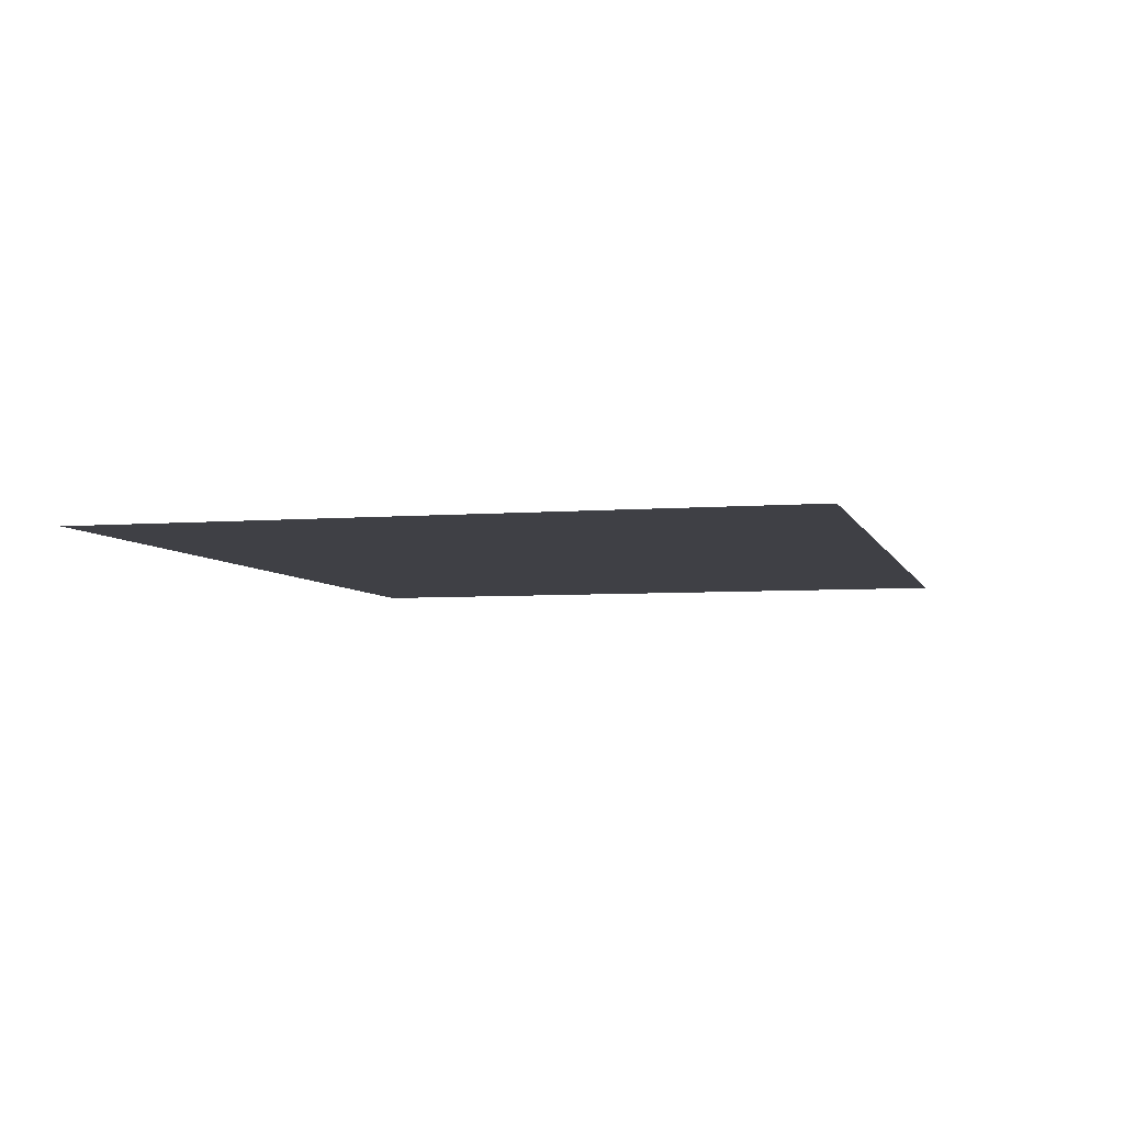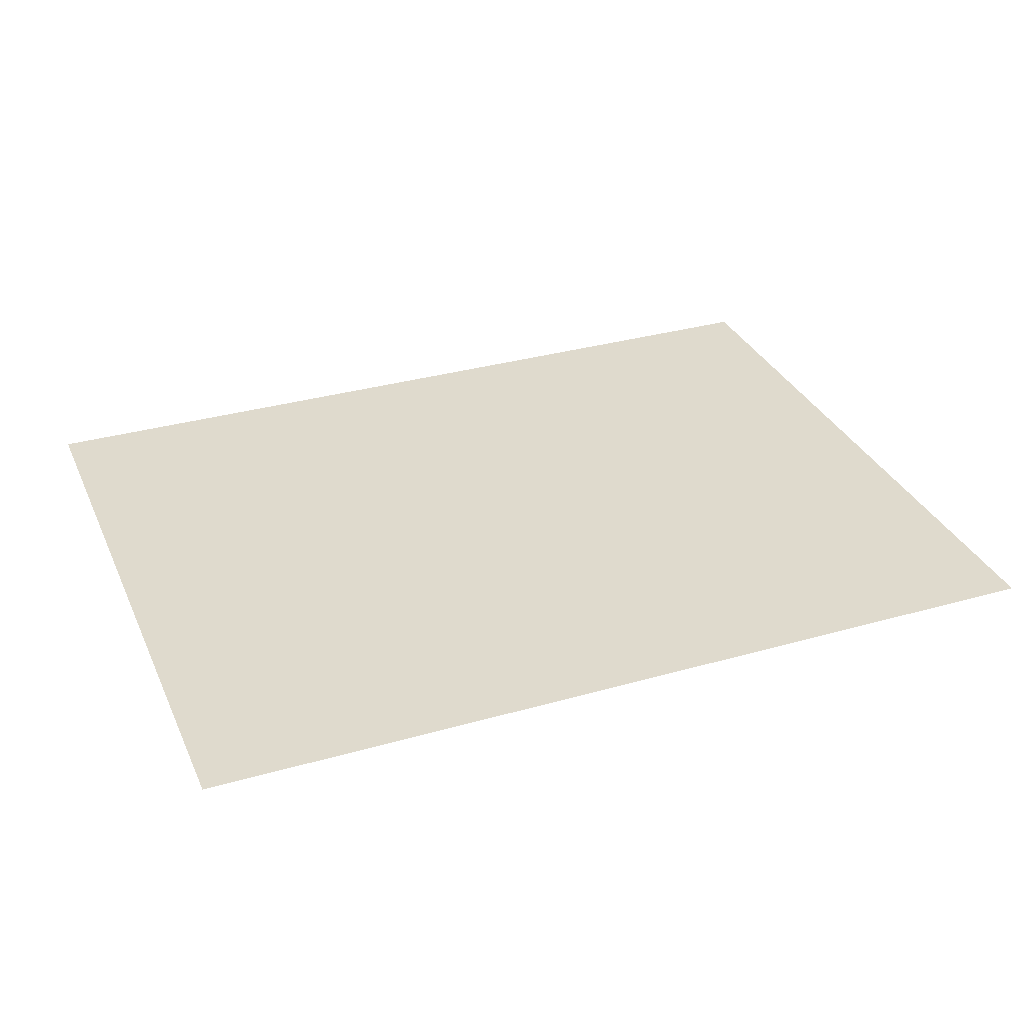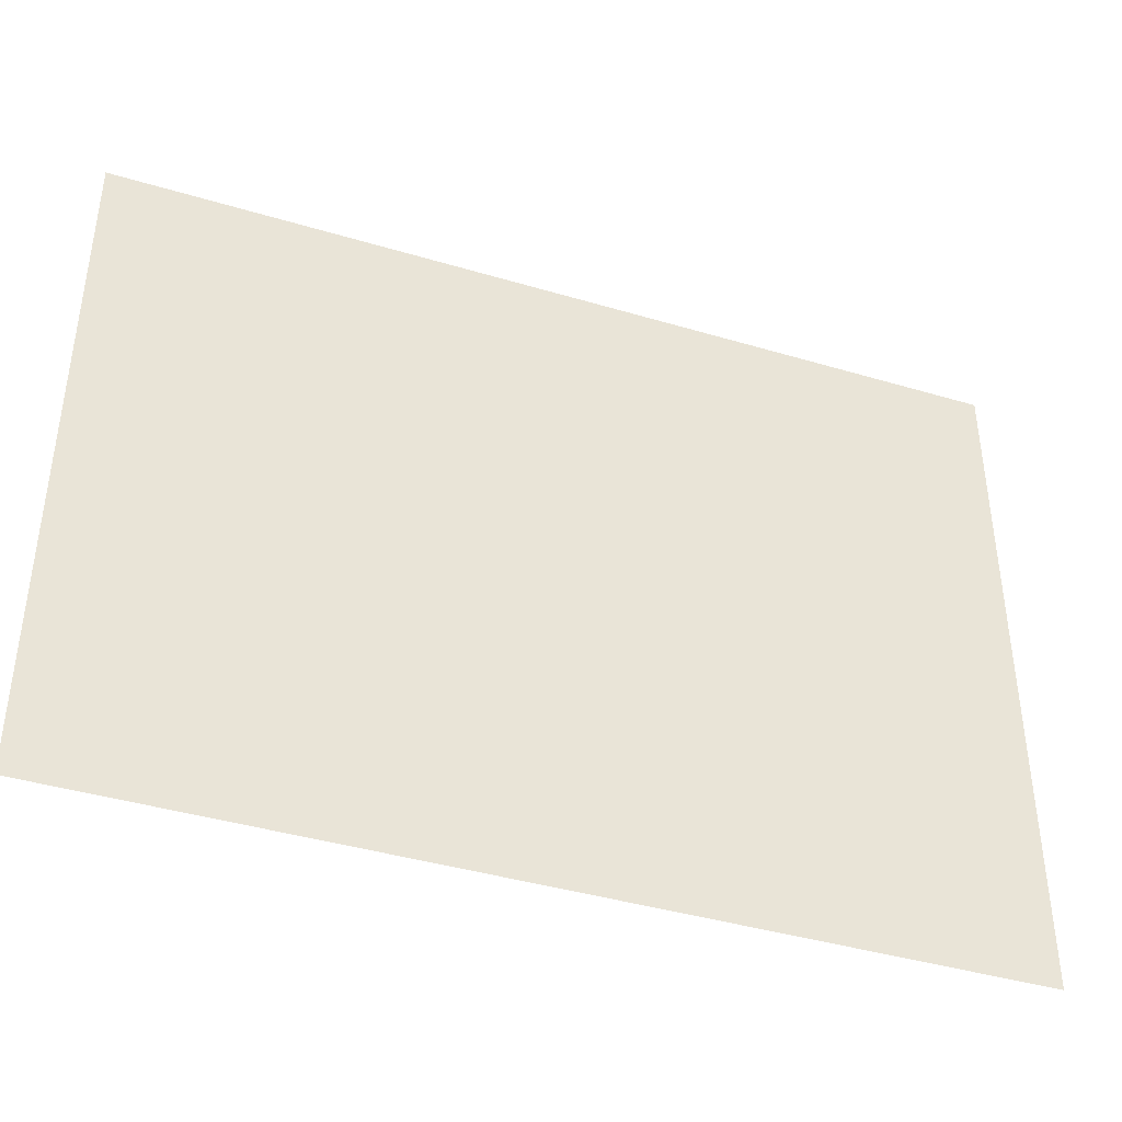
<metadata>
{"format":"obj","ext":"obj","renderer":"f3d","projection":"perspective","resolution":1024,"background":"white","views":[{"elev":-5.2,"azim":-75.6,"up":"+Z"},{"elev":32.6,"azim":158.4,"up":"+Z"},{"elev":-40.9,"azim":160.0,"up":"+Y"}]}
</metadata>
<code>
v 0 -48 0
v -48 -48 0
v -48 0 0
v 0 0 0
v -48 -48 0
v -96 -48 0
v -96 0 0
v -48 0 0
v -96 -48 0
v -144 -48 0
v -144 0 0
v -96 0 0
v -144 -48 0
v -192 -48 0
v -192 0 0
v -144 0 0
v -192 -48 0
v -240 -48 0
v -240 0 0
v -192 0 0
v -240 -48 0
v -288 -48 0
v -288 0 0
v -240 0 0
v -288 -48 0
v -336 -48 0
v -336 0 0
v -288 0 0
v -336 -48 0
v -384 -48 0
v -384 0 0
v -336 0 0
v -384 -48 0
v -432 -48 0
v -432 0 0
v -384 0 0
v -432 -48 0
v -480 -48 0
v -480 0 0
v -432 0 0
v -480 -48 0
v -528 -48 0
v -528 0 0
v -480 0 0
v -528 -48 0
v -576 -48 0
v -576 0 0
v -528 0 0
v -576 -48 0
v -624 -48 0
v -624 0 0
v -576 0 0
v -624 -48 0
v -672 -48 0
v -672 0 0
v -624 0 0
v -672 -48 0
v -720 -48 0
v -720 0 0
v -672 0 0
v -720 -48 0
v -768 -48 0
v -768 0 0
v -720 0 0
v -768 -48 0
v -816 -48 0
v -816 0 0
v -768 0 0
v 0 -96 0
v -48 -96 0
v -48 -48 0
v 0 -48 0
v -48 -96 0
v -96 -96 0
v -96 -48 0
v -48 -48 0
v -96 -96 0
v -144 -96 0
v -144 -48 0
v -96 -48 0
v -144 -96 0
v -192 -96 0
v -192 -48 0
v -144 -48 0
v -192 -96 0
v -240 -96 0
v -240 -48 0
v -192 -48 0
v -240 -96 0
v -288 -96 0
v -288 -48 0
v -240 -48 0
v -288 -96 0
v -336 -96 0
v -336 -48 0
v -288 -48 0
v -336 -96 0
v -384 -96 0
v -384 -48 0
v -336 -48 0
v -384 -96 0
v -432 -96 0
v -432 -48 0
v -384 -48 0
v -432 -96 0
v -480 -96 0
v -480 -48 0
v -432 -48 0
v -480 -96 0
v -528 -96 0
v -528 -48 0
v -480 -48 0
v -528 -96 0
v -576 -96 0
v -576 -48 0
v -528 -48 0
v -576 -96 0
v -624 -96 0
v -624 -48 0
v -576 -48 0
v -624 -96 0
v -672 -96 0
v -672 -48 0
v -624 -48 0
v -672 -96 0
v -720 -96 0
v -720 -48 0
v -672 -48 0
v -720 -96 0
v -768 -96 0
v -768 -48 0
v -720 -48 0
v -768 -96 0
v -816 -96 0
v -816 -48 0
v -768 -48 0
v 0 -144 0
v -48 -144 0
v -48 -96 0
v 0 -96 0
v -48 -144 0
v -96 -144 0
v -96 -96 0
v -48 -96 0
v -96 -144 0
v -144 -144 0
v -144 -96 0
v -96 -96 0
v -144 -144 0
v -192 -144 0
v -192 -96 0
v -144 -96 0
v -192 -144 0
v -240 -144 0
v -240 -96 0
v -192 -96 0
v -240 -144 0
v -288 -144 0
v -288 -96 0
v -240 -96 0
v -288 -144 0
v -336 -144 0
v -336 -96 0
v -288 -96 0
v -336 -144 0
v -384 -144 0
v -384 -96 0
v -336 -96 0
v -384 -144 0
v -432 -144 0
v -432 -96 0
v -384 -96 0
v -432 -144 0
v -480 -144 0
v -480 -96 0
v -432 -96 0
v -480 -144 0
v -528 -144 0
v -528 -96 0
v -480 -96 0
v -528 -144 0
v -576 -144 0
v -576 -96 0
v -528 -96 0
v -576 -144 0
v -624 -144 0
v -624 -96 0
v -576 -96 0
v -624 -144 0
v -672 -144 0
v -672 -96 0
v -624 -96 0
v -672 -144 0
v -720 -144 0
v -720 -96 0
v -672 -96 0
v -720 -144 0
v -768 -144 0
v -768 -96 0
v -720 -96 0
v -768 -144 0
v -816 -144 0
v -816 -96 0
v -768 -96 0
v 0 -192 0
v -48 -192 0
v -48 -144 0
v 0 -144 0
v -48 -192 0
v -96 -192 0
v -96 -144 0
v -48 -144 0
v -96 -192 0
v -144 -192 0
v -144 -144 0
v -96 -144 0
v -144 -192 0
v -192 -192 0
v -192 -144 0
v -144 -144 0
v -192 -192 0
v -240 -192 0
v -240 -144 0
v -192 -144 0
v -240 -192 0
v -288 -192 0
v -288 -144 0
v -240 -144 0
v -288 -192 0
v -336 -192 0
v -336 -144 0
v -288 -144 0
v -336 -192 0
v -384 -192 0
v -384 -144 0
v -336 -144 0
v -384 -192 0
v -432 -192 0
v -432 -144 0
v -384 -144 0
v -432 -192 0
v -480 -192 0
v -480 -144 0
v -432 -144 0
v -480 -192 0
v -528 -192 0
v -528 -144 0
v -480 -144 0
v -528 -192 0
v -576 -192 0
v -576 -144 0
v -528 -144 0
v -576 -192 0
v -624 -192 0
v -624 -144 0
v -576 -144 0
v -624 -192 0
v -672 -192 0
v -672 -144 0
v -624 -144 0
v -672 -192 0
v -720 -192 0
v -720 -144 0
v -672 -144 0
v -720 -192 0
v -768 -192 0
v -768 -144 0
v -720 -144 0
v -768 -192 0
v -816 -192 0
v -816 -144 0
v -768 -144 0
v 0 -240 0
v -48 -240 0
v -48 -192 0
v 0 -192 0
v -48 -240 0
v -96 -240 0
v -96 -192 0
v -48 -192 0
v -96 -240 0
v -144 -240 0
v -144 -192 0
v -96 -192 0
v -144 -240 0
v -192 -240 0
v -192 -192 0
v -144 -192 0
v -192 -240 0
v -240 -240 0
v -240 -192 0
v -192 -192 0
v -240 -240 0
v -288 -240 0
v -288 -192 0
v -240 -192 0
v -288 -240 0
v -336 -240 0
v -336 -192 0
v -288 -192 0
v -336 -240 0
v -384 -240 0
v -384 -192 0
v -336 -192 0
v -384 -240 0
v -432 -240 0
v -432 -192 0
v -384 -192 0
v -432 -240 0
v -480 -240 0
v -480 -192 0
v -432 -192 0
v -480 -240 0
v -528 -240 0
v -528 -192 0
v -480 -192 0
v -528 -240 0
v -576 -240 0
v -576 -192 0
v -528 -192 0
v -576 -240 0
v -624 -240 0
v -624 -192 0
v -576 -192 0
v -624 -240 0
v -672 -240 0
v -672 -192 0
v -624 -192 0
v -672 -240 0
v -720 -240 0
v -720 -192 0
v -672 -192 0
v -720 -240 0
v -768 -240 0
v -768 -192 0
v -720 -192 0
v -768 -240 0
v -816 -240 0
v -816 -192 0
v -768 -192 0
v 0 -288 0
v -48 -288 0
v -48 -240 0
v 0 -240 0
v -48 -288 0
v -96 -288 0
v -96 -240 0
v -48 -240 0
v -96 -288 0
v -144 -288 0
v -144 -240 0
v -96 -240 0
v -144 -288 0
v -192 -288 0
v -192 -240 0
v -144 -240 0
v -192 -288 0
v -240 -288 0
v -240 -240 0
v -192 -240 0
v -240 -288 0
v -288 -288 0
v -288 -240 0
v -240 -240 0
v -288 -288 0
v -336 -288 0
v -336 -240 0
v -288 -240 0
v -336 -288 0
v -384 -288 0
v -384 -240 0
v -336 -240 0
v -384 -288 0
v -432 -288 0
v -432 -240 0
v -384 -240 0
v -432 -288 0
v -480 -288 0
v -480 -240 0
v -432 -240 0
v -480 -288 0
v -528 -288 0
v -528 -240 0
v -480 -240 0
v -528 -288 0
v -576 -288 0
v -576 -240 0
v -528 -240 0
v -576 -288 0
v -624 -288 0
v -624 -240 0
v -576 -240 0
v -624 -288 0
v -672 -288 0
v -672 -240 0
v -624 -240 0
v -672 -288 0
v -720 -288 0
v -720 -240 0
v -672 -240 0
v -720 -288 0
v -768 -288 0
v -768 -240 0
v -720 -240 0
v -768 -288 0
v -816 -288 0
v -816 -240 0
v -768 -240 0
v 0 -336 0
v -48 -336 0
v -48 -288 0
v 0 -288 0
v -48 -336 0
v -96 -336 0
v -96 -288 0
v -48 -288 0
v -96 -336 0
v -144 -336 0
v -144 -288 0
v -96 -288 0
v -144 -336 0
v -192 -336 0
v -192 -288 0
v -144 -288 0
v -192 -336 0
v -240 -336 0
v -240 -288 0
v -192 -288 0
v -240 -336 0
v -288 -336 0
v -288 -288 0
v -240 -288 0
v -288 -336 0
v -336 -336 0
v -336 -288 0
v -288 -288 0
v -336 -336 0
v -384 -336 0
v -384 -288 0
v -336 -288 0
v -384 -336 0
v -432 -336 0
v -432 -288 0
v -384 -288 0
v -432 -336 0
v -480 -336 0
v -480 -288 0
v -432 -288 0
v -480 -336 0
v -528 -336 0
v -528 -288 0
v -480 -288 0
v -528 -336 0
v -576 -336 0
v -576 -288 0
v -528 -288 0
v -576 -336 0
v -624 -336 0
v -624 -288 0
v -576 -288 0
v -624 -336 0
v -672 -336 0
v -672 -288 0
v -624 -288 0
v -672 -336 0
v -720 -336 0
v -720 -288 0
v -672 -288 0
v -720 -336 0
v -768 -336 0
v -768 -288 0
v -720 -288 0
v -768 -336 0
v -816 -336 0
v -816 -288 0
v -768 -288 0
v 0 -384 0
v -48 -384 0
v -48 -336 0
v 0 -336 0
v -48 -384 0
v -96 -384 0
v -96 -336 0
v -48 -336 0
v -96 -384 0
v -144 -384 0
v -144 -336 0
v -96 -336 0
v -144 -384 0
v -192 -384 0
v -192 -336 0
v -144 -336 0
v -192 -384 0
v -240 -384 0
v -240 -336 0
v -192 -336 0
v -240 -384 0
v -288 -384 0
v -288 -336 0
v -240 -336 0
v -288 -384 0
v -336 -384 0
v -336 -336 0
v -288 -336 0
v -336 -384 0
v -384 -384 0
v -384 -336 0
v -336 -336 0
v -384 -384 0
v -432 -384 0
v -432 -336 0
v -384 -336 0
v -432 -384 0
v -480 -384 0
v -480 -336 0
v -432 -336 0
v -480 -384 0
v -528 -384 0
v -528 -336 0
v -480 -336 0
v -528 -384 0
v -576 -384 0
v -576 -336 0
v -528 -336 0
v -576 -384 0
v -624 -384 0
v -624 -336 0
v -576 -336 0
v -624 -384 0
v -672 -384 0
v -672 -336 0
v -624 -336 0
v -672 -384 0
v -720 -384 0
v -720 -336 0
v -672 -336 0
v -720 -384 0
v -768 -384 0
v -768 -336 0
v -720 -336 0
v -768 -384 0
v -816 -384 0
v -816 -336 0
v -768 -336 0
v 0 -432 0
v -48 -432 0
v -48 -384 0
v 0 -384 0
v -48 -432 0
v -96 -432 0
v -96 -384 0
v -48 -384 0
v -96 -432 0
v -144 -432 0
v -144 -384 0
v -96 -384 0
v -144 -432 0
v -192 -432 0
v -192 -384 0
v -144 -384 0
v -192 -432 0
v -240 -432 0
v -240 -384 0
v -192 -384 0
v -240 -432 0
v -288 -432 0
v -288 -384 0
v -240 -384 0
v -288 -432 0
v -336 -432 0
v -336 -384 0
v -288 -384 0
v -336 -432 0
v -384 -432 0
v -384 -384 0
v -336 -384 0
v -384 -432 0
v -432 -432 0
v -432 -384 0
v -384 -384 0
v -432 -432 0
v -480 -432 0
v -480 -384 0
v -432 -384 0
v -480 -432 0
v -528 -432 0
v -528 -384 0
v -480 -384 0
v -528 -432 0
v -576 -432 0
v -576 -384 0
v -528 -384 0
v -576 -432 0
v -624 -432 0
v -624 -384 0
v -576 -384 0
v -624 -432 0
v -672 -432 0
v -672 -384 0
v -624 -384 0
v -672 -432 0
v -720 -432 0
v -720 -384 0
v -672 -384 0
v -720 -432 0
v -768 -432 0
v -768 -384 0
v -720 -384 0
v -768 -432 0
v -816 -432 0
v -816 -384 0
v -768 -384 0
v 0 -480 0
v -48 -480 0
v -48 -432 0
v 0 -432 0
v -48 -480 0
v -96 -480 0
v -96 -432 0
v -48 -432 0
v -96 -480 0
v -144 -480 0
v -144 -432 0
v -96 -432 0
v -144 -480 0
v -192 -480 0
v -192 -432 0
v -144 -432 0
v -192 -480 0
v -240 -480 0
v -240 -432 0
v -192 -432 0
v -240 -480 0
v -288 -480 0
v -288 -432 0
v -240 -432 0
v -288 -480 0
v -336 -480 0
v -336 -432 0
v -288 -432 0
v -336 -480 0
v -384 -480 0
v -384 -432 0
v -336 -432 0
v -384 -480 0
v -432 -480 0
v -432 -432 0
v -384 -432 0
v -432 -480 0
v -480 -480 0
v -480 -432 0
v -432 -432 0
v -480 -480 0
v -528 -480 0
v -528 -432 0
v -480 -432 0
v -528 -480 0
v -576 -480 0
v -576 -432 0
v -528 -432 0
v -576 -480 0
v -624 -480 0
v -624 -432 0
v -576 -432 0
v -624 -480 0
v -672 -480 0
v -672 -432 0
v -624 -432 0
v -672 -480 0
v -720 -480 0
v -720 -432 0
v -672 -432 0
v -720 -480 0
v -768 -480 0
v -768 -432 0
v -720 -432 0
v -768 -480 0
v -816 -480 0
v -816 -432 0
v -768 -432 0
v 0 -528 0
v -48 -528 0
v -48 -480 0
v 0 -480 0
v -48 -528 0
v -96 -528 0
v -96 -480 0
v -48 -480 0
v -96 -528 0
v -144 -528 0
v -144 -480 0
v -96 -480 0
v -144 -528 0
v -192 -528 0
v -192 -480 0
v -144 -480 0
v -192 -528 0
v -240 -528 0
v -240 -480 0
v -192 -480 0
v -240 -528 0
v -288 -528 0
v -288 -480 0
v -240 -480 0
v -288 -528 0
v -336 -528 0
v -336 -480 0
v -288 -480 0
v -336 -528 0
v -384 -528 0
v -384 -480 0
v -336 -480 0
v -384 -528 0
v -432 -528 0
v -432 -480 0
v -384 -480 0
v -432 -528 0
v -480 -528 0
v -480 -480 0
v -432 -480 0
v -480 -528 0
v -528 -528 0
v -528 -480 0
v -480 -480 0
v -528 -528 0
v -576 -528 0
v -576 -480 0
v -528 -480 0
v -576 -528 0
v -624 -528 0
v -624 -480 0
v -576 -480 0
v -624 -528 0
v -672 -528 0
v -672 -480 0
v -624 -480 0
v -672 -528 0
v -720 -528 0
v -720 -480 0
v -672 -480 0
v -720 -528 0
v -768 -528 0
v -768 -480 0
v -720 -480 0
v -768 -528 0
v -816 -528 0
v -816 -480 0
v -768 -480 0
v 0 -576 0
v -48 -576 0
v -48 -528 0
v 0 -528 0
v -48 -576 0
v -96 -576 0
v -96 -528 0
v -48 -528 0
v -96 -576 0
v -144 -576 0
v -144 -528 0
v -96 -528 0
v -144 -576 0
v -192 -576 0
v -192 -528 0
v -144 -528 0
v -192 -576 0
v -240 -576 0
v -240 -528 0
v -192 -528 0
v -240 -576 0
v -288 -576 0
v -288 -528 0
v -240 -528 0
v -288 -576 0
v -336 -576 0
v -336 -528 0
v -288 -528 0
v -336 -576 0
v -384 -576 0
v -384 -528 0
v -336 -528 0
v -384 -576 0
v -432 -576 0
v -432 -528 0
v -384 -528 0
v -432 -576 0
v -480 -576 0
v -480 -528 0
v -432 -528 0
v -480 -576 0
v -528 -576 0
v -528 -528 0
v -480 -528 0
v -528 -576 0
v -576 -576 0
v -576 -528 0
v -528 -528 0
v -576 -576 0
v -624 -576 0
v -624 -528 0
v -576 -528 0
v -624 -576 0
v -672 -576 0
v -672 -528 0
v -624 -528 0
v -672 -576 0
v -720 -576 0
v -720 -528 0
v -672 -528 0
v -720 -576 0
v -768 -576 0
v -768 -528 0
v -720 -528 0
v -768 -576 0
v -816 -576 0
v -816 -528 0
v -768 -528 0
v 0 -624 0
v -48 -624 0
v -48 -576 0
v 0 -576 0
v -48 -624 0
v -96 -624 0
v -96 -576 0
v -48 -576 0
v -96 -624 0
v -144 -624 0
v -144 -576 0
v -96 -576 0
v -144 -624 0
v -192 -624 0
v -192 -576 0
v -144 -576 0
v -192 -624 0
v -240 -624 0
v -240 -576 0
v -192 -576 0
v -240 -624 0
v -288 -624 0
v -288 -576 0
v -240 -576 0
v -288 -624 0
v -336 -624 0
v -336 -576 0
v -288 -576 0
v -336 -624 0
v -384 -624 0
v -384 -576 0
v -336 -576 0
v -384 -624 0
v -432 -624 0
v -432 -576 0
v -384 -576 0
v -432 -624 0
v -480 -624 0
v -480 -576 0
v -432 -576 0
v -480 -624 0
v -528 -624 0
v -528 -576 0
v -480 -576 0
v -528 -624 0
v -576 -624 0
v -576 -576 0
v -528 -576 0
v -576 -624 0
v -624 -624 0
v -624 -576 0
v -576 -576 0
v -624 -624 0
v -672 -624 0
v -672 -576 0
v -624 -576 0
v -672 -624 0
v -720 -624 0
v -720 -576 0
v -672 -576 0
v -720 -624 0
v -768 -624 0
v -768 -576 0
v -720 -576 0
v -768 -624 0
v -816 -624 0
v -816 -576 0
v -768 -576 0
g Test-A_mesh_0001
f 1 2 3 4
f 5 6 7 8
f 9 10 11 12
f 13 14 15 16
f 17 18 19 20
f 21 22 23 24
f 25 26 27 28
f 29 30 31 32
f 33 34 35 36
f 37 38 39 40
f 41 42 43 44
f 45 46 47 48
f 49 50 51 52
f 53 54 55 56
f 57 58 59 60
f 61 62 63 64
f 65 66 67 68
f 69 70 71 72
f 73 74 75 76
f 77 78 79 80
f 81 82 83 84
f 85 86 87 88
f 89 90 91 92
f 93 94 95 96
f 97 98 99 100
f 101 102 103 104
f 105 106 107 108
f 109 110 111 112
f 113 114 115 116
f 117 118 119 120
f 121 122 123 124
f 125 126 127 128
f 129 130 131 132
f 133 134 135 136
f 137 138 139 140
f 141 142 143 144
f 145 146 147 148
f 149 150 151 152
f 153 154 155 156
f 157 158 159 160
f 161 162 163 164
f 165 166 167 168
f 169 170 171 172
f 173 174 175 176
f 177 178 179 180
f 181 182 183 184
f 185 186 187 188
f 189 190 191 192
f 193 194 195 196
f 197 198 199 200
f 201 202 203 204
f 205 206 207 208
f 209 210 211 212
f 213 214 215 216
f 217 218 219 220
f 221 222 223 224
f 225 226 227 228
f 229 230 231 232
f 233 234 235 236
f 237 238 239 240
f 241 242 243 244
f 245 246 247 248
f 249 250 251 252
f 253 254 255 256
f 257 258 259 260
f 261 262 263 264
f 265 266 267 268
f 269 270 271 272
f 273 274 275 276
f 277 278 279 280
f 281 282 283 284
f 285 286 287 288
f 289 290 291 292
f 293 294 295 296
f 297 298 299 300
f 301 302 303 304
f 305 306 307 308
f 309 310 311 312
f 313 314 315 316
f 317 318 319 320
f 321 322 323 324
f 325 326 327 328
f 329 330 331 332
f 333 334 335 336
f 337 338 339 340
f 341 342 343 344
f 345 346 347 348
f 349 350 351 352
f 353 354 355 356
f 357 358 359 360
f 361 362 363 364
f 365 366 367 368
f 369 370 371 372
f 373 374 375 376
f 377 378 379 380
f 381 382 383 384
f 385 386 387 388
f 389 390 391 392
f 393 394 395 396
f 397 398 399 400
f 401 402 403 404
f 405 406 407 408
f 409 410 411 412
f 413 414 415 416
f 417 418 419 420
f 421 422 423 424
f 425 426 427 428
f 429 430 431 432
f 433 434 435 436
f 437 438 439 440
f 441 442 443 444
f 445 446 447 448
f 449 450 451 452
f 453 454 455 456
f 457 458 459 460
f 461 462 463 464
f 465 466 467 468
f 469 470 471 472
f 473 474 475 476
f 477 478 479 480
f 481 482 483 484
f 485 486 487 488
f 489 490 491 492
f 493 494 495 496
f 497 498 499 500
f 501 502 503 504
f 505 506 507 508
f 509 510 511 512
f 513 514 515 516
f 517 518 519 520
f 521 522 523 524
f 525 526 527 528
f 529 530 531 532
f 533 534 535 536
f 537 538 539 540
f 541 542 543 544
f 545 546 547 548
f 549 550 551 552
f 553 554 555 556
f 557 558 559 560
f 561 562 563 564
f 565 566 567 568
f 569 570 571 572
f 573 574 575 576
f 577 578 579 580
f 581 582 583 584
f 585 586 587 588
f 589 590 591 592
f 593 594 595 596
f 597 598 599 600
f 601 602 603 604
f 605 606 607 608
f 609 610 611 612
f 613 614 615 616
f 617 618 619 620
f 621 622 623 624
f 625 626 627 628
f 629 630 631 632
f 633 634 635 636
f 637 638 639 640
f 641 642 643 644
f 645 646 647 648
f 649 650 651 652
f 653 654 655 656
f 657 658 659 660
f 661 662 663 664
f 665 666 667 668
f 669 670 671 672
f 673 674 675 676
f 677 678 679 680
f 681 682 683 684
f 685 686 687 688
f 689 690 691 692
f 693 694 695 696
f 697 698 699 700
f 701 702 703 704
f 705 706 707 708
f 709 710 711 712
f 713 714 715 716
f 717 718 719 720
f 721 722 723 724
f 725 726 727 728
f 729 730 731 732
f 733 734 735 736
f 737 738 739 740
f 741 742 743 744
f 745 746 747 748
f 749 750 751 752
f 753 754 755 756
f 757 758 759 760
f 761 762 763 764
f 765 766 767 768
f 769 770 771 772
f 773 774 775 776
f 777 778 779 780
f 781 782 783 784
f 785 786 787 788
f 789 790 791 792
f 793 794 795 796
f 797 798 799 800
f 801 802 803 804
f 805 806 807 808
f 809 810 811 812
f 813 814 815 816
f 817 818 819 820
f 821 822 823 824
f 825 826 827 828
f 829 830 831 832
f 833 834 835 836
f 837 838 839 840
f 841 842 843 844
f 845 846 847 848
f 849 850 851 852
f 853 854 855 856
f 857 858 859 860
f 861 862 863 864
f 865 866 867 868
f 869 870 871 872
f 873 874 875 876
f 877 878 879 880
f 881 882 883 884

</code>
